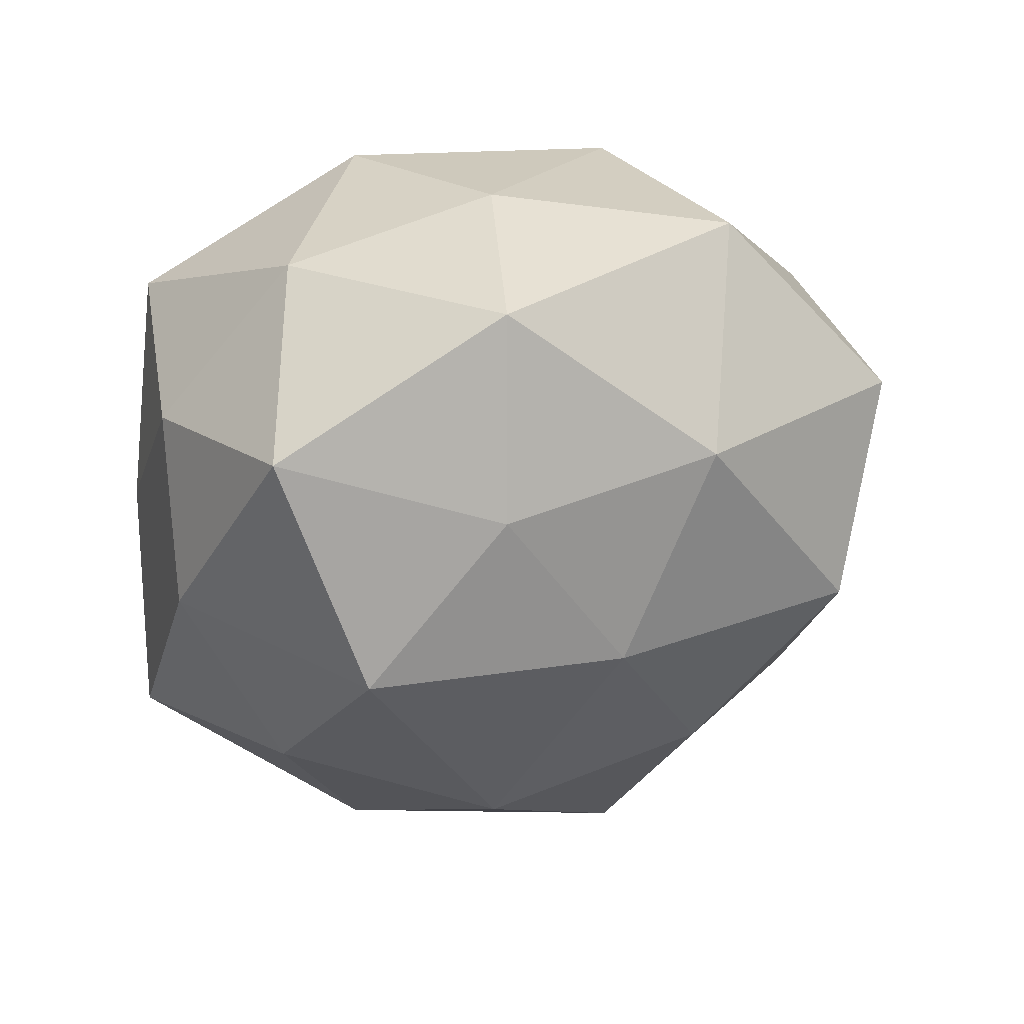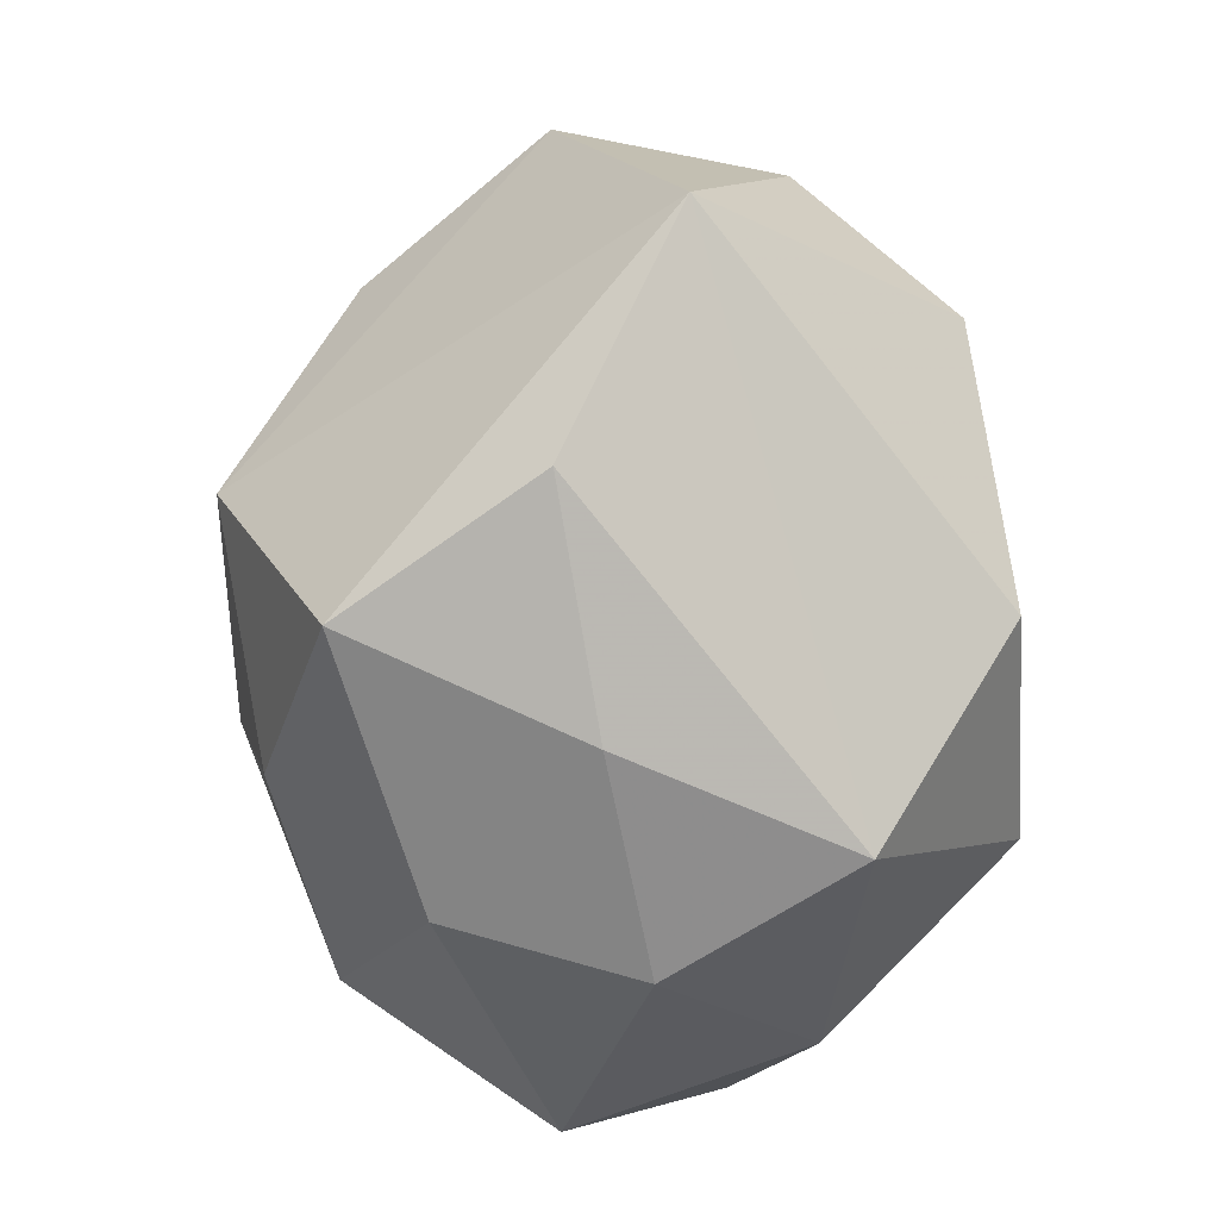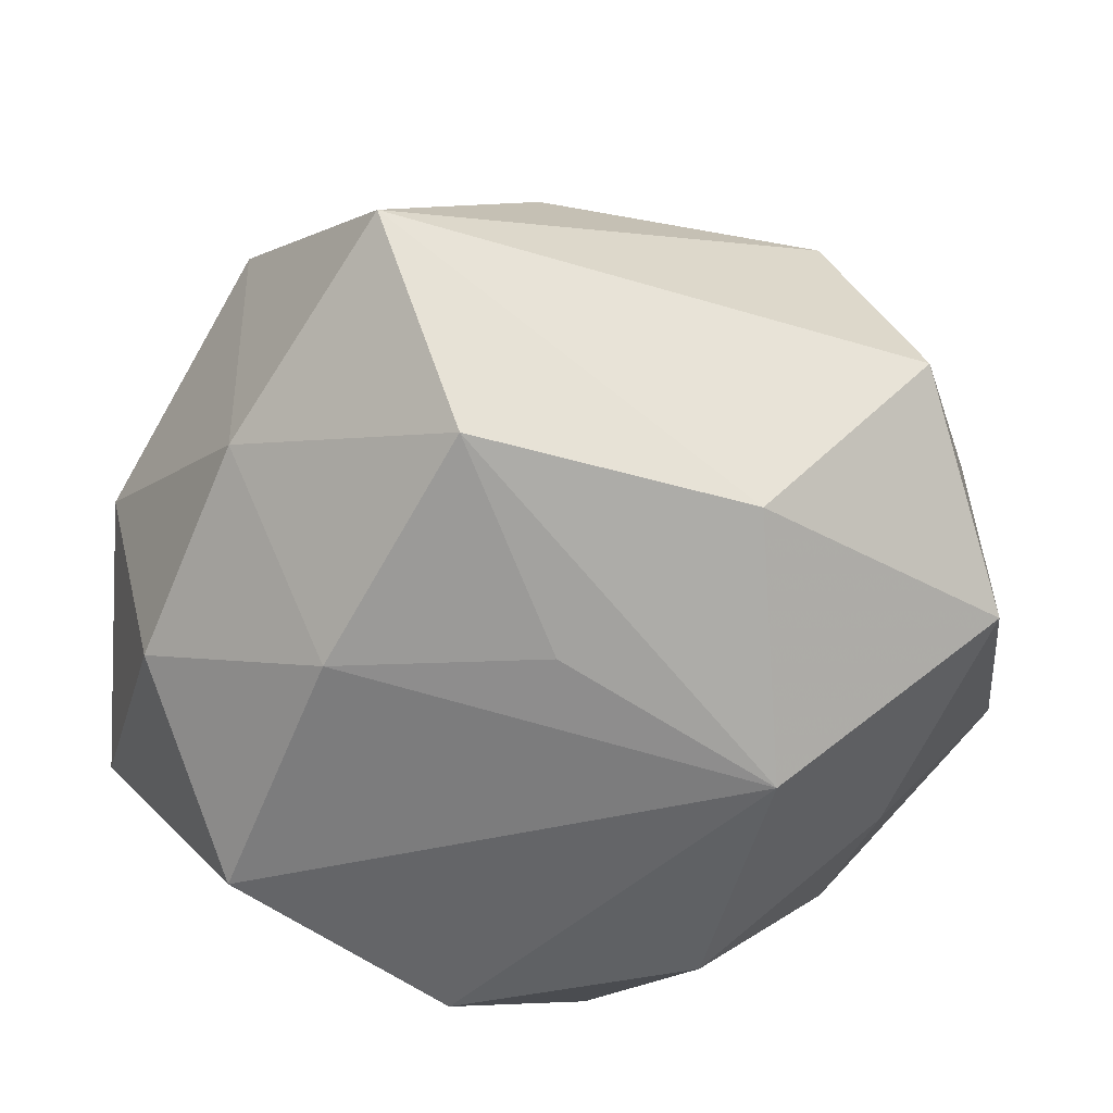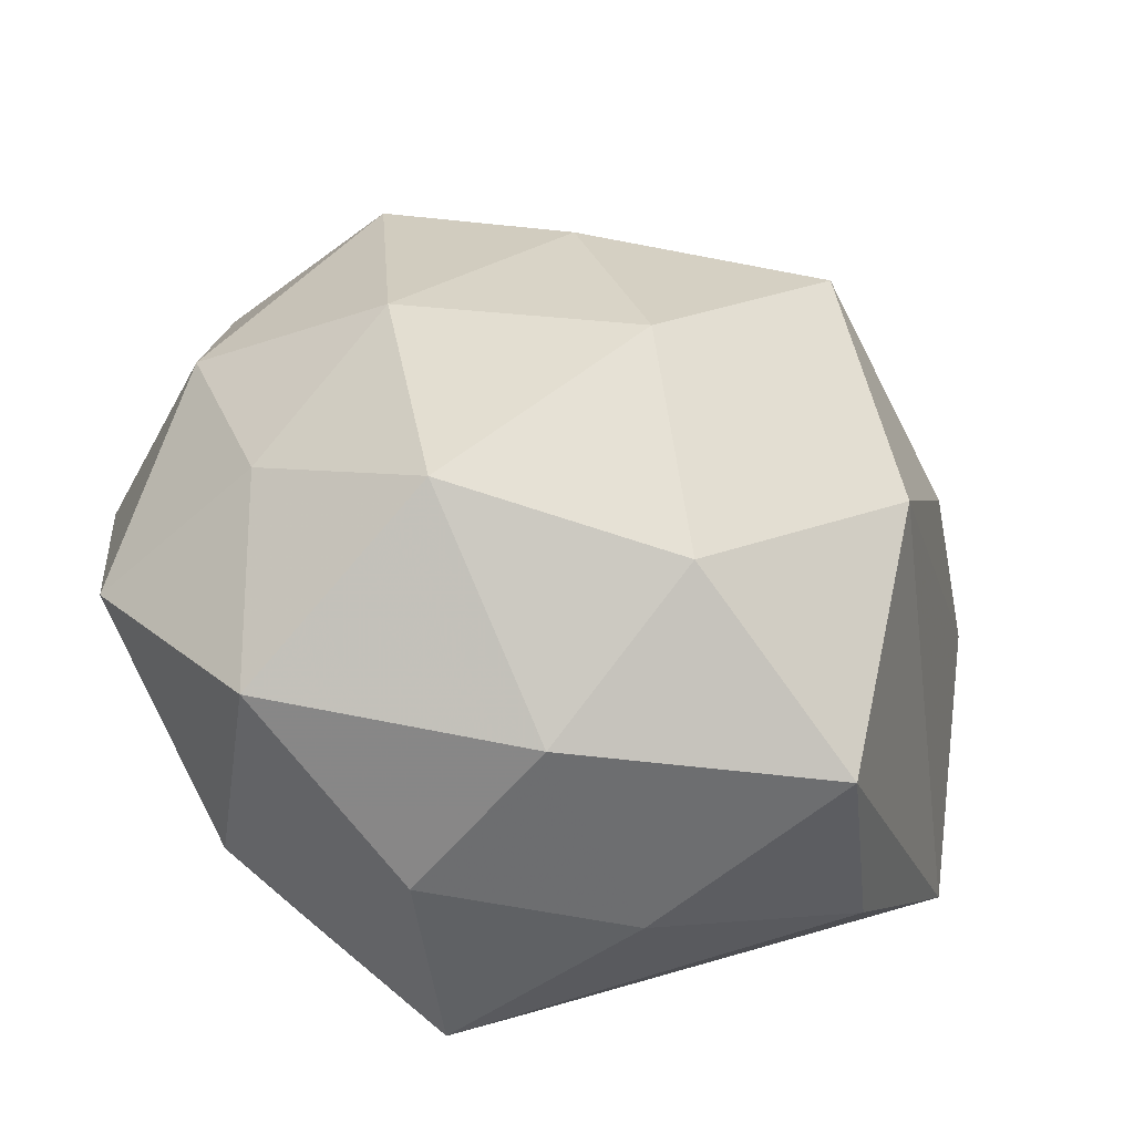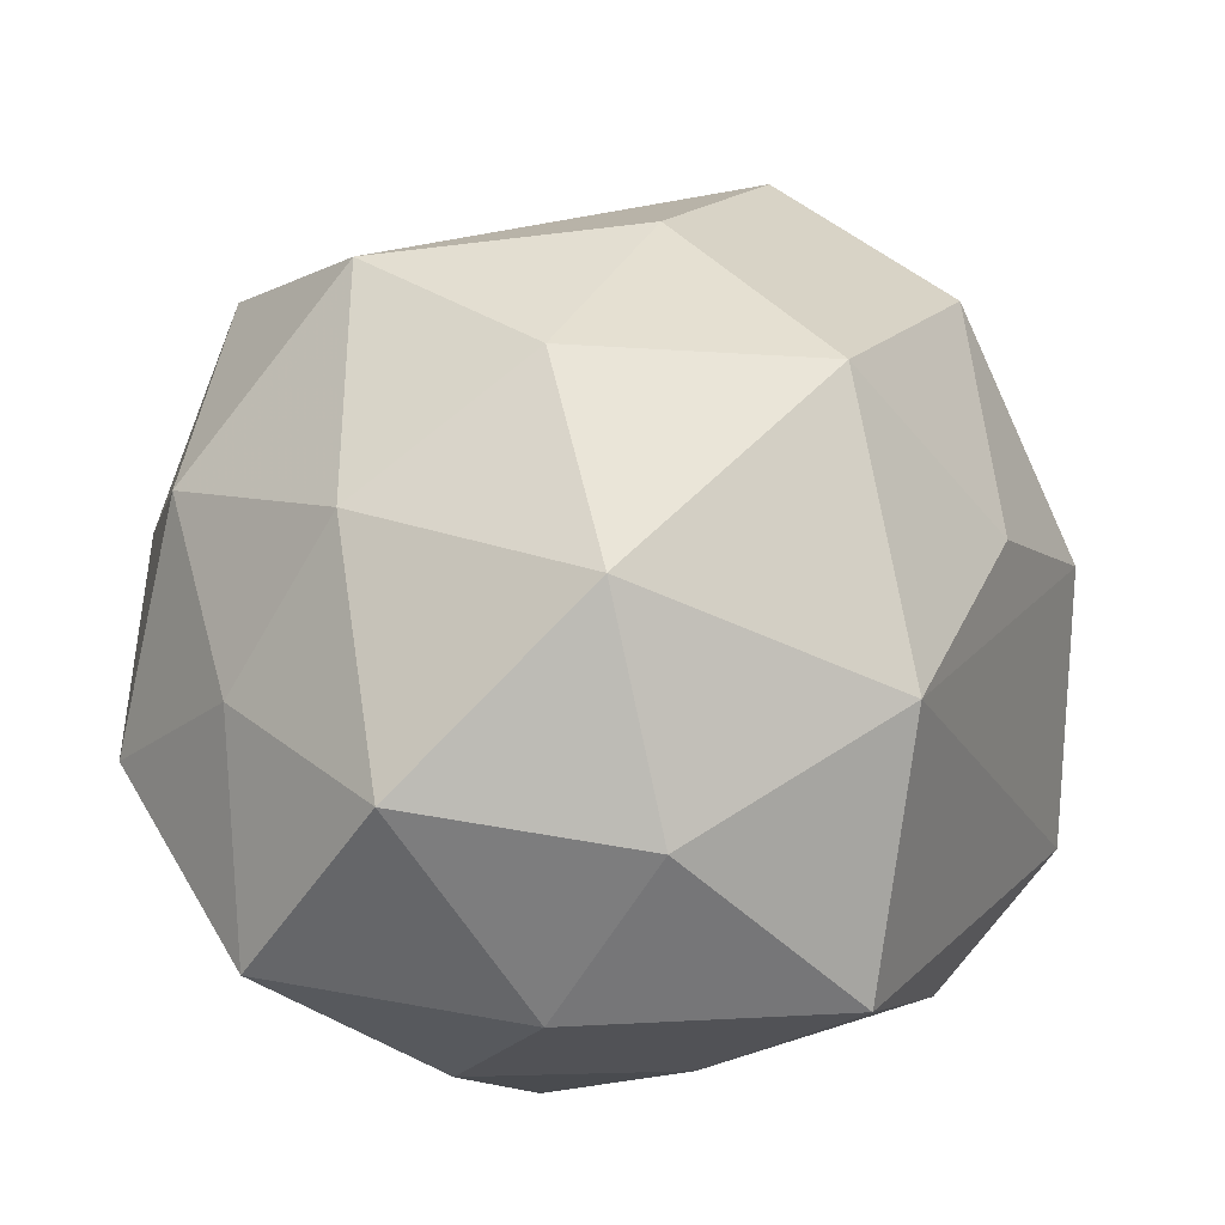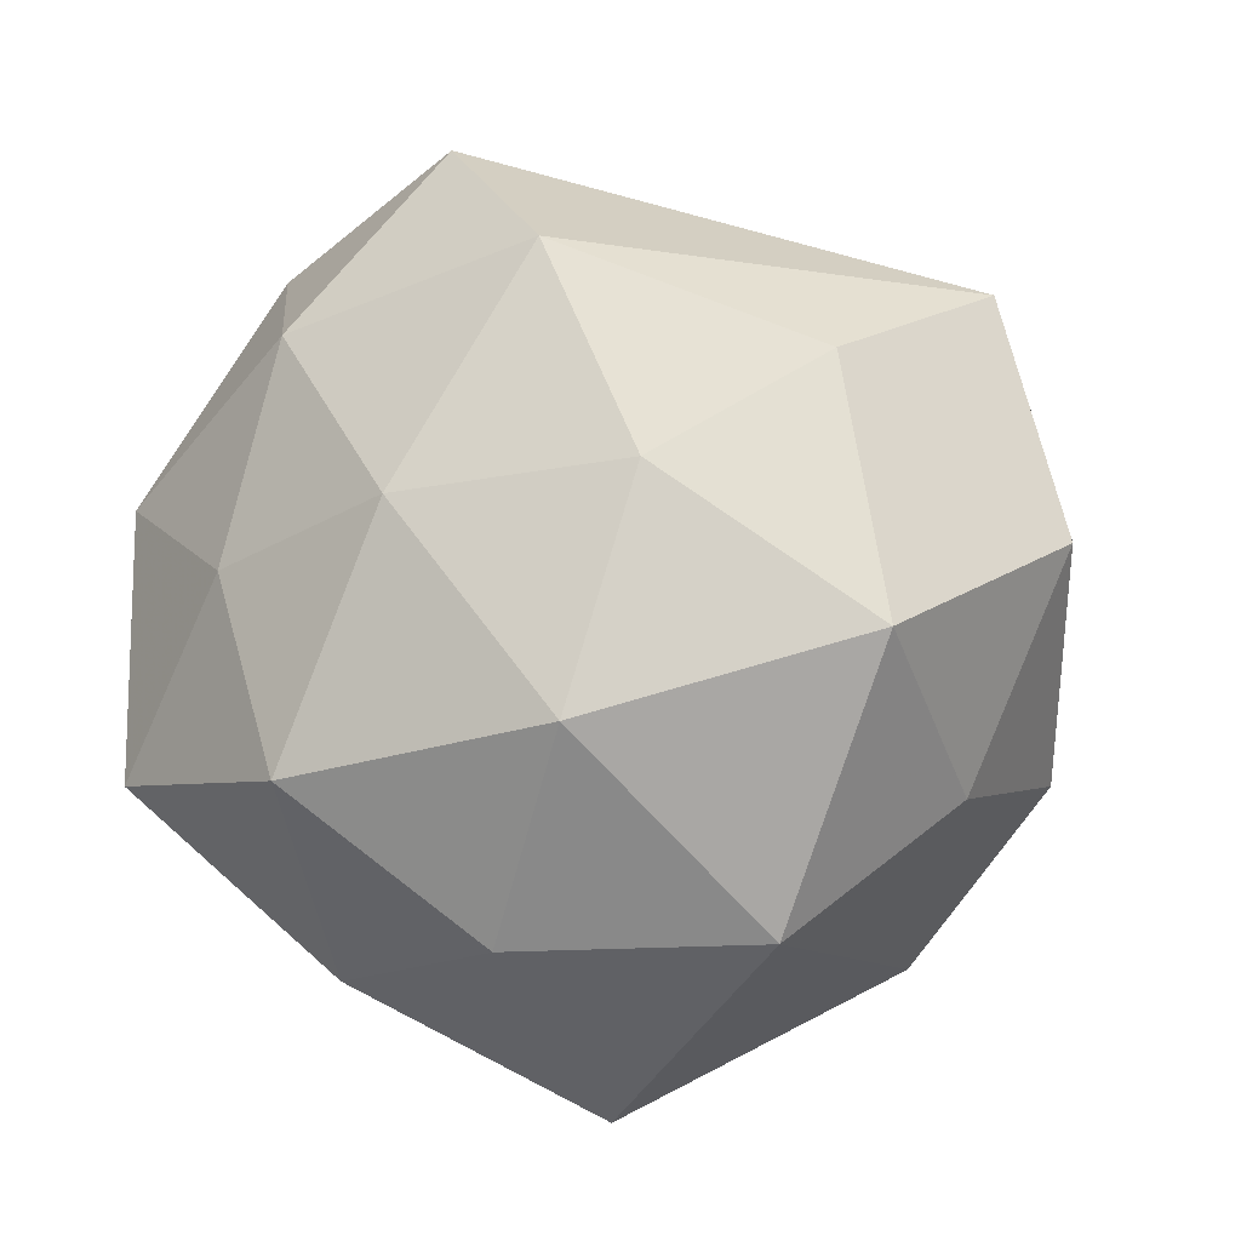
<metadata>
{"format":"obj","ext":"obj","renderer":"f3d","projection":"perspective","resolution":1024,"background":"white","views":[{"elev":-19.6,"azim":73.3,"up":"+Z"},{"elev":-64.4,"azim":-80.1,"up":"+Y"},{"elev":39.1,"azim":5.5,"up":"+Y"},{"elev":-43.4,"azim":161.4,"up":"+Y"},{"elev":-10.2,"azim":174.4,"up":"+Y"},{"elev":-77.9,"azim":150.6,"up":"+Z"}]}
</metadata>
<code>
v 0.03097 -0.02925 -0.01186
v 0.04043 0.01249 0.0142
v -0.04253 -0.01597 0.01117
v -0.03548 0.005901 0.0189
v 0.03763 0.01155 -0.00868
v -0.02809 -0.03013 -0.001724
v -0.02155 -0.008725 -0.0312
v -0.001763 -0.02095 -0.03043
v 0.03282 0.03138 0.002977
v 0.02391 0.00686 -0.02512
v -0.03168 0.006759 -0.01821
v 0.04204 -0.01026 0.0009522
v 0.027 -0.02774 0.01033
v 0.02061 -0.0174 -0.02927
v 0.007563 0.02001 -0.02761
v 0.006716 -0.03358 -0.01785
v -0.006053 0.03404 0.0204
v 0.00348 -0.000136 -0.03594
v -0.02973 0.02936 -0.01082
v 0.004443 -0.03807 0.01711
v -0.007018 -0.02429 0.03119
v -0.007484 -0.03652 -0.001594
v -0.01623 0.01841 -0.03096
v -0.04212 0.008215 1.376e-05
v 0.002646 0.01605 0.0274
v 0.01921 0.02814 0.02047
v 0.01592 -0.01899 0.02913
v 0.03157 -0.008767 0.01844
v 0.01314 -0.03709 -0.001151
v 0.02179 0.006075 0.03083
v -0.01514 0.04386 0.002547
v -0.02685 -0.01061 0.03064
v 0.03272 -0.007454 -0.0159
v -0.01925 -0.03239 -0.0208
v -0.02763 0.02494 0.01196
v -0.01743 0.01346 0.02729
v -0.0031 0.03427 -0.01547
v 0.02283 0.03024 -0.01594
f 6 3 34
f 34 22 6
f 6 20 3
f 22 20 6
f 29 20 22
f 29 1 13
f 13 20 29
f 30 36 32
f 31 37 19
f 11 24 19
f 38 5 10
f 9 5 38
f 31 9 38
f 38 37 31
f 34 3 7
f 3 24 7
f 7 24 11
f 34 7 8
f 8 7 18
f 14 18 10
f 14 8 18
f 25 36 30
f 30 17 25
f 25 17 36
f 26 17 30
f 26 9 31
f 31 17 26
f 3 20 21
f 21 32 3
f 30 32 21
f 4 32 36
f 4 24 3
f 3 32 4
f 13 1 12
f 37 38 15
f 10 18 15
f 15 38 10
f 18 7 23
f 23 15 18
f 11 19 23
f 23 7 11
f 23 19 37
f 37 15 23
f 34 8 16
f 8 14 16
f 16 14 1
f 1 29 16
f 16 22 34
f 16 29 22
f 30 21 27
f 27 20 13
f 27 21 20
f 36 17 35
f 35 4 36
f 35 17 31
f 24 4 35
f 31 19 35
f 35 19 24
f 5 12 33
f 10 5 33
f 33 14 10
f 1 14 33
f 33 12 1
f 30 27 28
f 13 12 28
f 28 27 13
f 30 28 2
f 2 28 12
f 2 26 30
f 9 26 2
f 2 5 9
f 2 12 5

</code>
